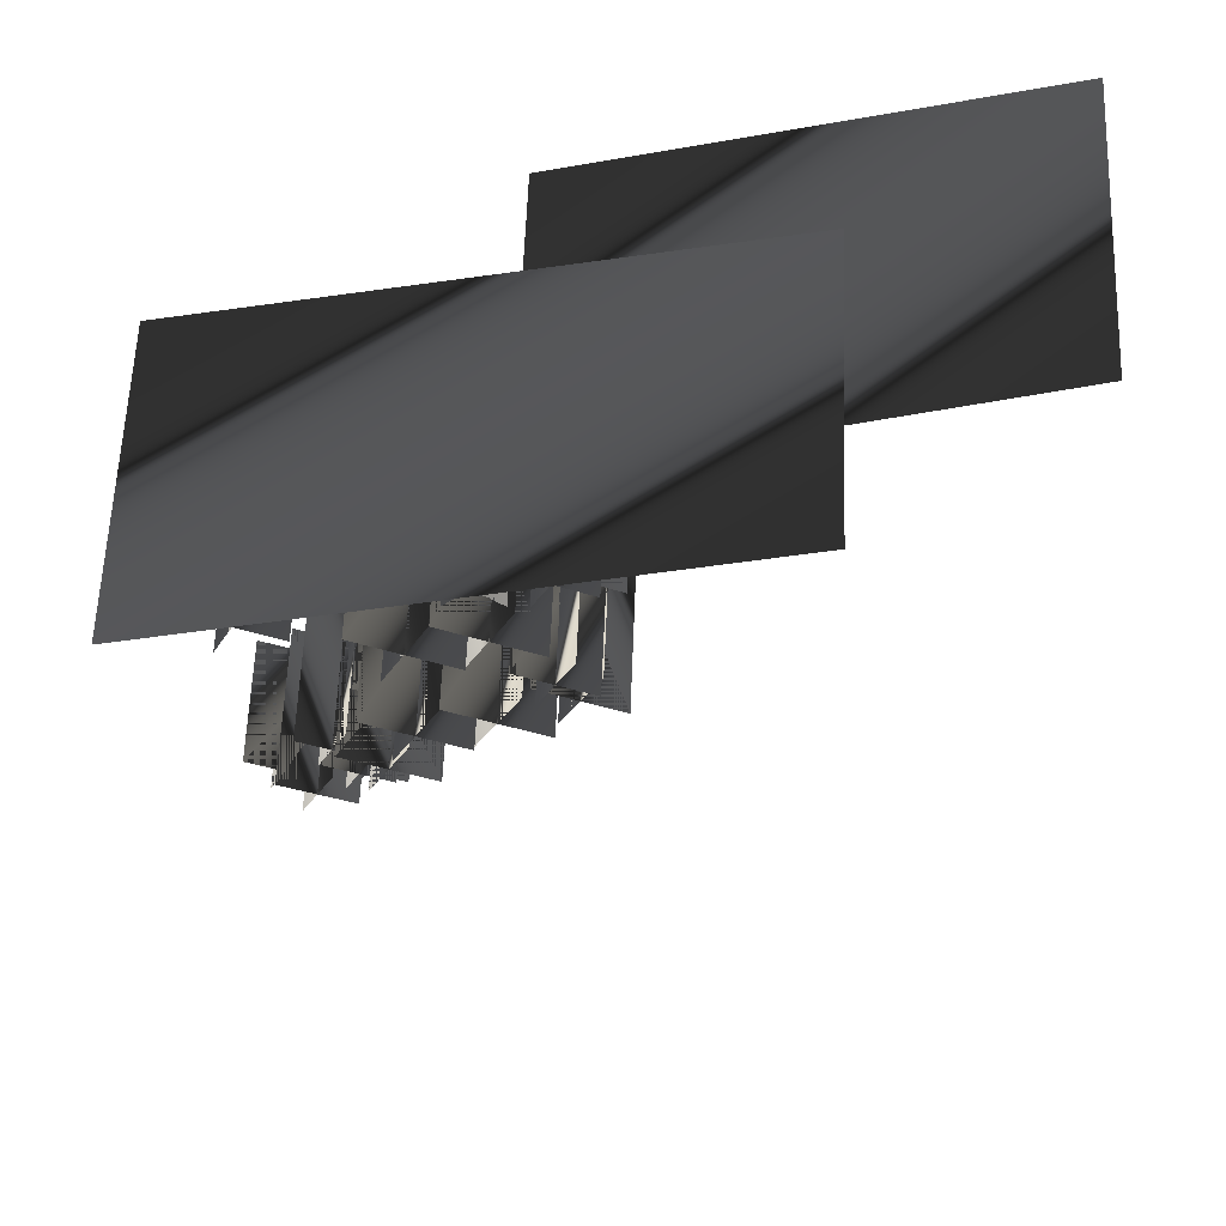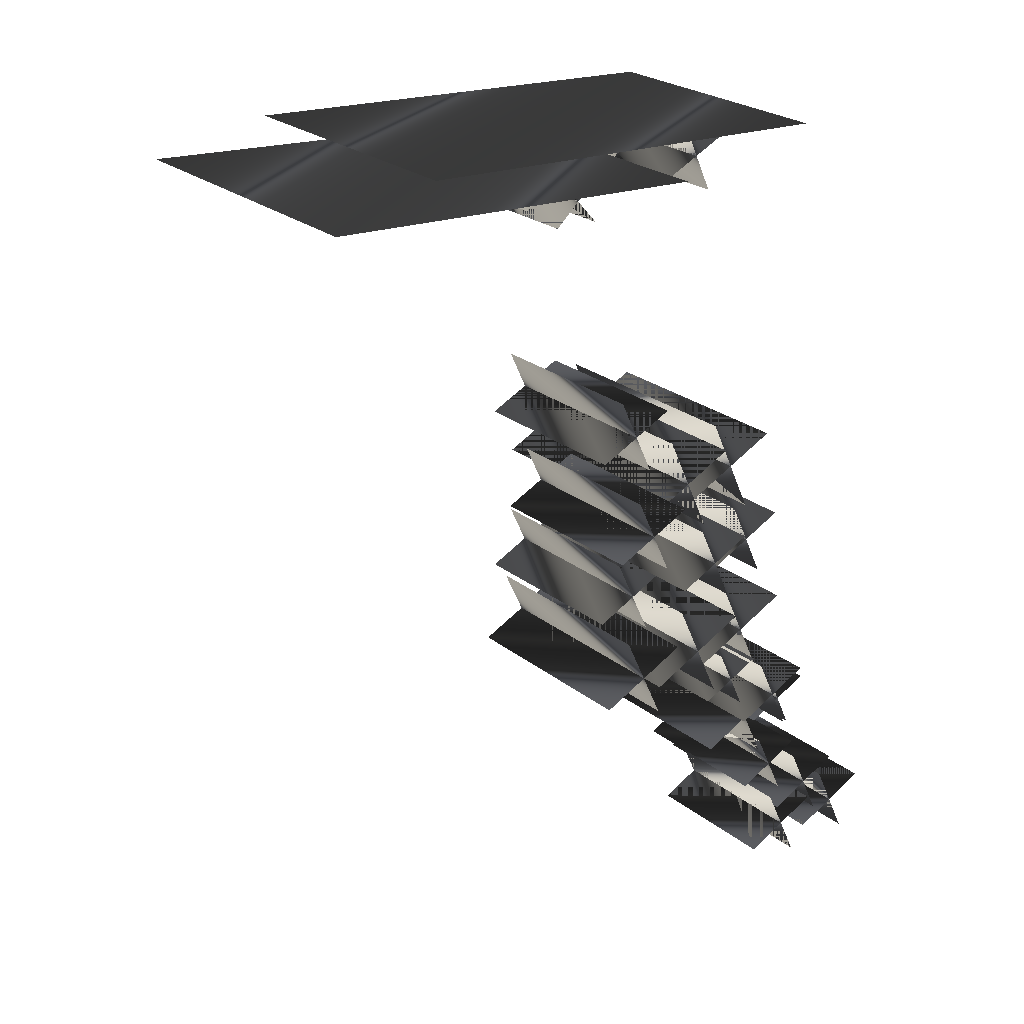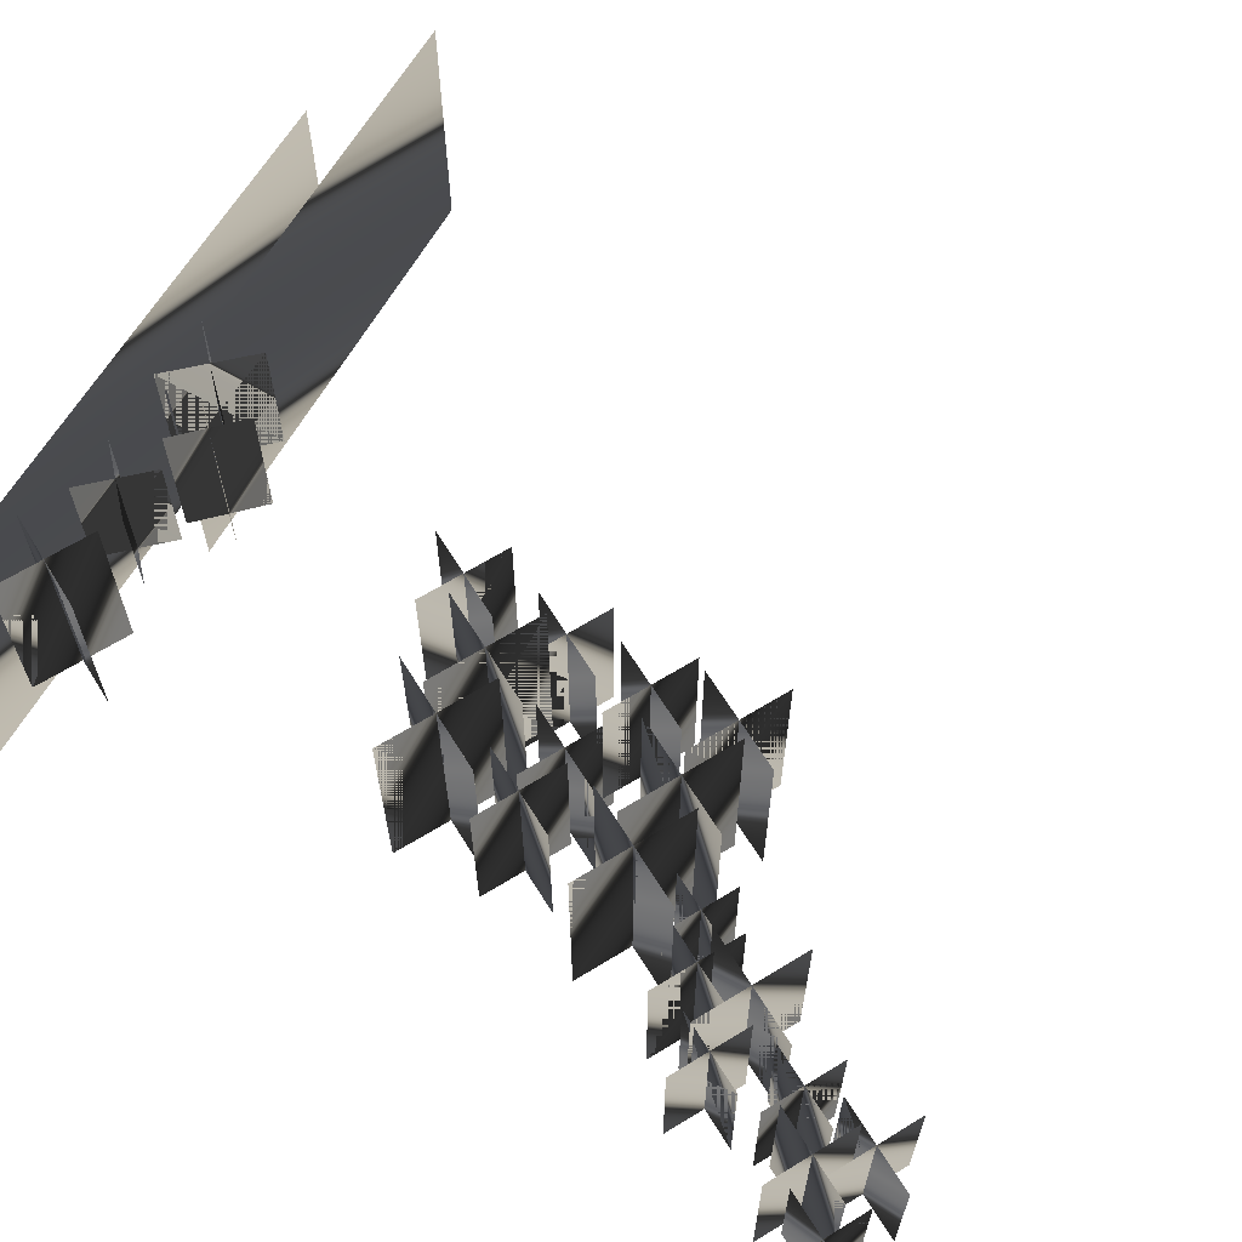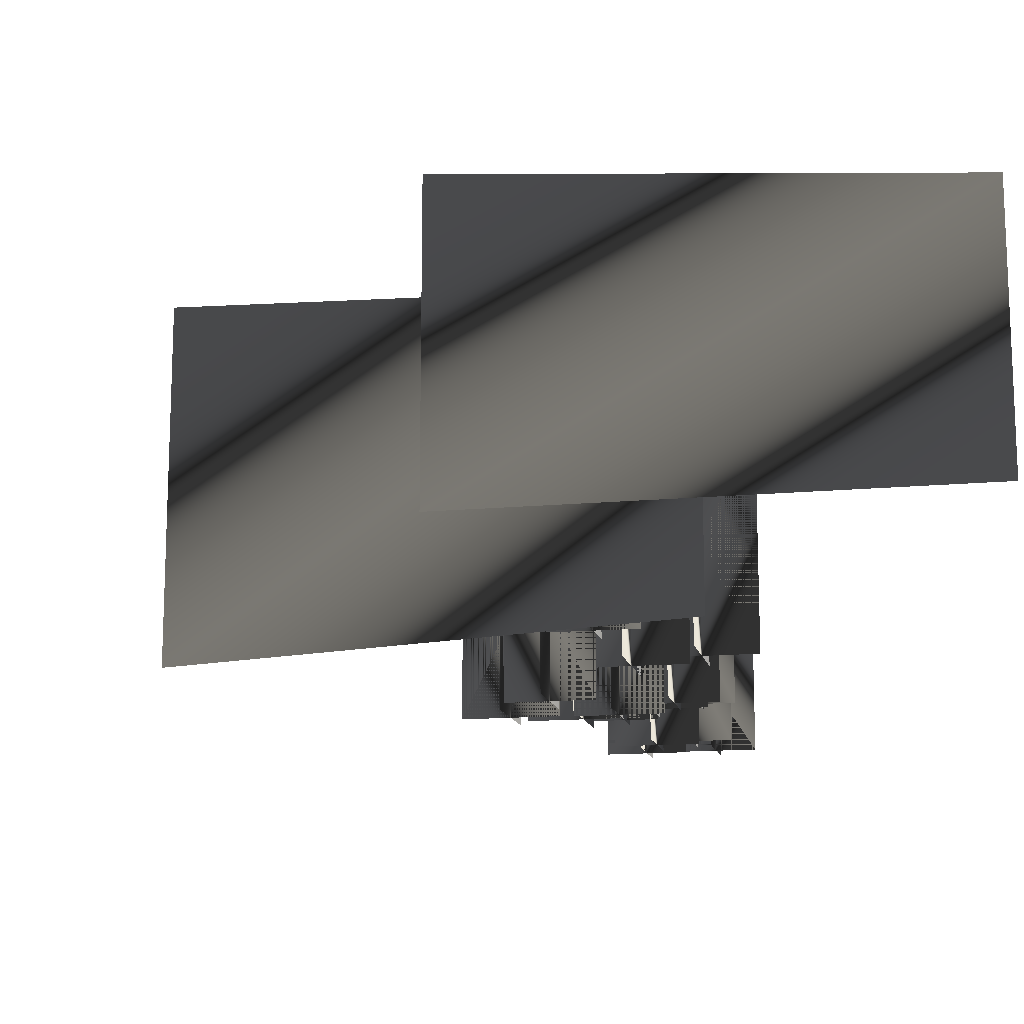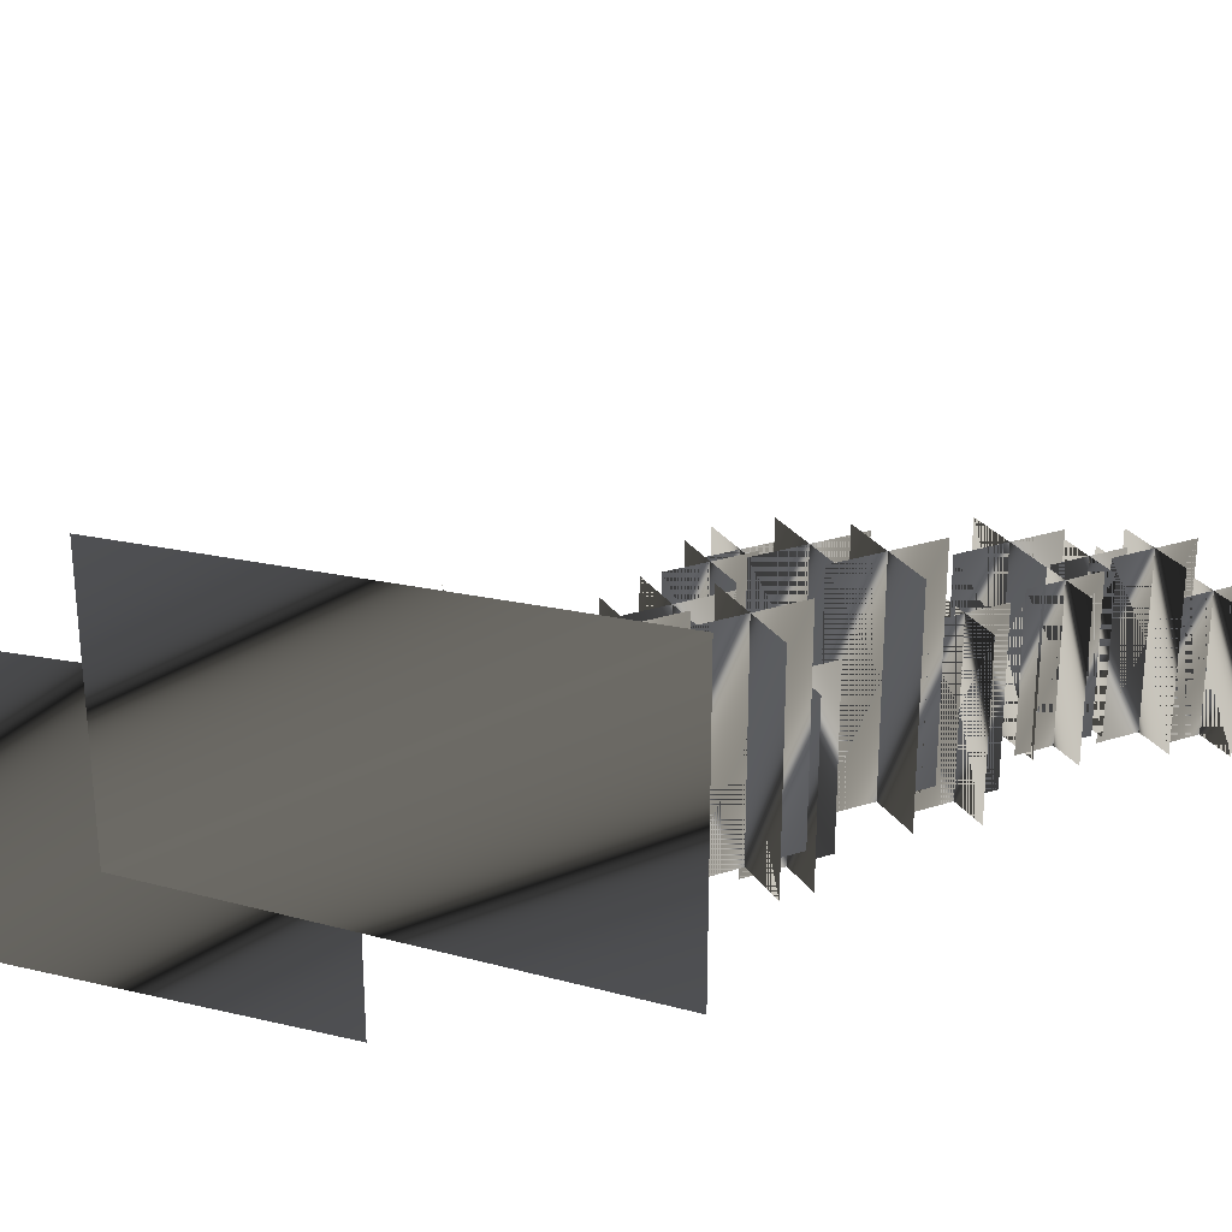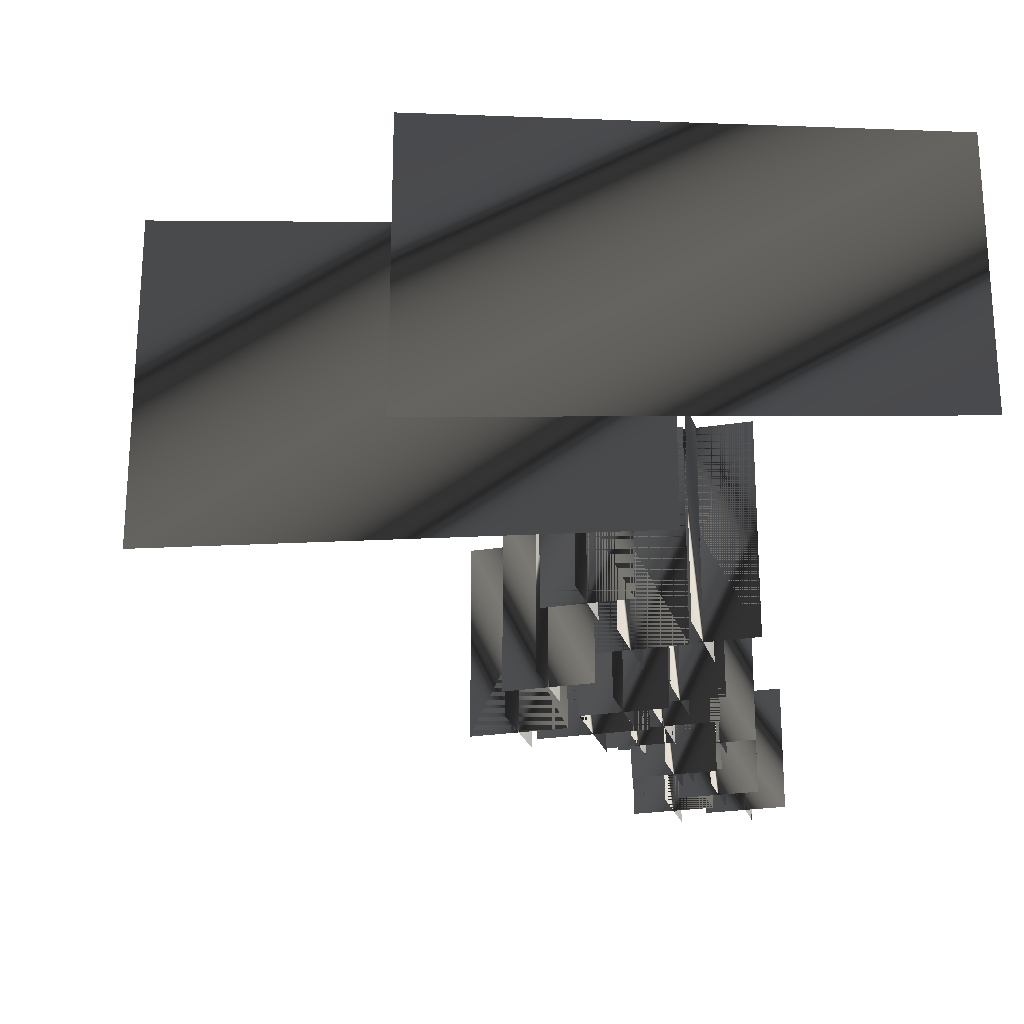
<metadata>
{"format":"obj","ext":"obj","renderer":"f3d","projection":"perspective","resolution":1024,"background":"white","views":[{"elev":60.5,"azim":-177.8,"up":"+Z"},{"elev":24.7,"azim":-38.1,"up":"+Z"},{"elev":64.8,"azim":123.2,"up":"+Y"},{"elev":-13.8,"azim":-13.1,"up":"+Y"},{"elev":26.7,"azim":38.5,"up":"+Y"},{"elev":-23.6,"azim":-9.7,"up":"+Y"}]}
</metadata>
<code>
o mesh3
v -368 277.3 601.1
v -390.7 227.2 590.5
v -390.7 277.3 590.5
v -368 227.2 601.1
v -406.9 224.8 650.9
v -425.3 265.5 642.3
v -425.3 224.8 642.3
v -406.9 265.5 650.9
v -436.6 234.3 686.3
v -459.7 285.2 675.5
v -459.7 234.3 675.5
v -436.6 285.2 686.3
v -411.8 224.8 637.4
v -420.4 265.5 655.8
v -420.4 224.8 655.8
v -411.8 265.5 637.4
v -442.8 234.3 669.4
v -453.5 285.2 692.4
v -453.5 234.3 692.4
v -442.8 285.2 669.4
v -425.3 224.8 642.3
v -406.9 265.5 650.9
v -406.9 224.8 650.9
v -425.3 265.5 642.3
v -459.7 234.3 675.5
v -436.6 285.2 686.3
v -436.6 234.3 686.3
v -459.7 285.2 675.5
v -420.4 224.8 655.8
v -411.8 265.5 637.4
v -411.8 224.8 637.4
v -420.4 265.5 655.8
v -453.5 234.3 692.4
v -442.8 285.2 669.4
v -442.8 234.3 669.4
v -453.5 285.2 692.4
v -403.5 222.3 699.8
v -426.5 273.1 689
v -426.5 222.3 689
v -403.5 273.1 699.8
v -436.6 234.3 736.7
v -459.7 285.2 726
v -459.7 234.3 726
v -436.6 285.2 736.7
v -409.6 222.3 682.9
v -420.4 273.1 705.9
v -420.4 222.3 705.9
v -409.6 273.1 682.9
v -442.8 234.3 719.8
v -453.5 285.2 742.9
v -453.5 234.3 742.9
v -442.8 285.2 719.8
v -426.5 222.3 689
v -403.5 273.1 699.8
v -403.5 222.3 699.8
v -426.5 273.1 689
v -459.7 234.3 726
v -436.6 285.2 736.7
v -436.6 234.3 736.7
v -459.7 285.2 726
v -420.4 222.3 705.9
v -409.6 273.1 682.9
v -409.6 222.3 682.9
v -420.4 273.1 705.9
v -453.5 234.3 742.9
v -442.8 285.2 719.8
v -442.8 234.3 719.8
v -453.5 285.2 742.9
v -374.1 227.2 584.5
v -384.7 277.3 607.2
v -384.7 227.2 607.2
v -374.1 277.3 584.5
v -368 227.2 601.1
v -390.7 277.3 590.5
v -390.7 227.2 590.5
v -368 277.3 601.1
v -384.7 227.2 607.2
v -374.1 277.3 584.5
v -374.1 227.2 584.5
v -384.7 277.3 607.2
f 1 3 2
f 2 4 1
f 5 7 6
f 6 8 5
f 9 11 10
f 10 12 9
f 13 15 14
f 14 16 13
f 17 19 18
f 18 20 17
f 21 23 22
f 22 24 21
f 25 27 26
f 26 28 25
f 29 31 30
f 30 32 29
f 33 35 34
f 34 36 33
f 37 39 38
f 38 40 37
f 41 43 42
f 42 44 41
f 45 47 46
f 46 48 45
f 49 51 50
f 50 52 49
f 53 55 54
f 54 56 53
f 57 59 58
f 58 60 57
f 61 63 62
f 62 64 61
f 65 67 66
f 66 68 65
f 69 71 70
f 70 72 69
f 73 75 74
f 74 76 73
f 77 79 78
f 78 80 77
o mesh1
v -440.6 319.4 794.7
v -427 278.7 779.6
v -427 319.4 779.6
v -440.6 278.7 794.7
v -441.4 270.3 790.9
v -459 311.5 809.2
v -459 270.3 809.2
v -441.4 311.5 790.9
v -441.1 270.3 808.9
v -459.3 311.5 791.3
v -459.3 270.3 791.3
v -441.1 311.5 808.9
v -459.3 270.3 791.3
v -441.1 311.5 808.9
v -441.1 270.3 808.9
v -459.3 311.5 791.3
v -459 270.3 809.2
v -441.4 311.5 790.9
v -441.4 270.3 790.9
v -459 311.5 809.2
v -426 221.9 648.3
v -439.9 287.6 678
v -439.9 221.9 678
v -426 287.6 648.3
v -398.7 218.8 628.6
v -409.5 269.6 651.6
v -409.5 218.8 651.6
v -398.7 269.6 628.6
v -418.1 221.9 670.1
v -447.8 287.6 656.2
v -447.8 221.9 656.2
v -418.1 287.6 670.1
v -392.6 218.8 645.5
v -415.6 269.6 634.7
v -415.6 218.8 634.7
v -392.6 269.6 645.5
v -447.8 221.9 656.2
v -418.1 287.6 670.1
v -418.1 221.9 670.1
v -447.8 287.6 656.2
v -415.6 218.8 634.7
v -392.6 269.6 645.5
v -392.6 218.8 645.5
v -415.6 269.6 634.7
v -439.9 221.9 678
v -426 287.6 648.3
v -426 221.9 648.3
v -439.9 287.6 678
v -409.5 218.8 651.6
v -398.7 269.6 628.6
v -398.7 218.8 628.6
v -409.5 269.6 651.6
v -426.4 228.4 700.5
v -439.9 292.1 729.3
v -439.9 228.4 729.3
v -426.4 292.1 700.5
v -425.1 218.8 680.9
v -435.9 269.6 704
v -435.9 218.8 704
v -425.1 269.6 680.9
v -418.7 228.4 721.6
v -447.6 292.1 708.2
v -447.6 228.4 708.2
v -418.7 292.1 721.6
v -419 218.8 697.8
v -442 269.6 687.1
v -442 218.8 687.1
v -419 269.6 697.8
v -447.6 228.4 708.2
v -418.7 292.1 721.6
v -418.7 228.4 721.6
v -447.6 292.1 708.2
v -442 218.8 687.1
v -419 269.6 697.9
v -419 218.8 697.9
v -442 269.6 687.1
v -439.9 228.4 729.3
v -426.4 292.1 700.5
v -426.4 228.4 700.5
v -439.9 292.1 729.3
v -435.9 218.8 704
v -425.1 269.6 680.9
v -425.1 218.8 680.9
v -435.9 269.6 704
v -441.3 278.7 780.4
v -426.2 319.4 794
v -426.2 278.7 794
v -441.3 319.4 780.4
v -440.6 278.7 794.7
v -427 319.4 779.6
v -427 278.7 779.6
v -440.6 319.4 794.7
v -426.2 278.7 794
v -441.3 319.4 780.4
v -441.3 278.7 780.4
v -426.2 319.4 794
f 81 83 82
f 82 84 81
f 85 87 86
f 86 88 85
f 89 91 90
f 90 92 89
f 93 95 94
f 94 96 93
f 97 99 98
f 98 100 97
f 101 103 102
f 102 104 101
f 105 107 106
f 106 108 105
f 109 111 110
f 110 112 109
f 113 115 114
f 114 116 113
f 117 119 118
f 118 120 117
f 121 123 122
f 122 124 121
f 125 127 126
f 126 128 125
f 129 131 130
f 130 132 129
f 133 135 134
f 134 136 133
f 137 139 138
f 138 140 137
f 141 143 142
f 142 144 141
f 145 147 146
f 146 148 145
f 149 151 150
f 150 152 149
f 153 155 154
f 154 156 153
f 157 159 158
f 158 160 157
f 161 163 162
f 162 164 161
f 165 167 166
f 166 168 165
f 169 171 170
f 170 172 169
f 173 175 174
f 174 176 173
o mesh2
v -376.2 278.2 630.5
v -396.2 234.2 621.1
v -396.2 278.2 621.1
v -376.2 234.2 630.5
v -379.4 281.9 779.9
v -390.2 332.8 803
v -390.2 281.9 803
v -379.4 332.8 779.9
v -373.3 281.9 796.8
v -396.3 332.8 786.1
v -396.3 281.9 786.1
v -373.3 332.8 796.8
v -390.2 281.9 803
v -379.4 332.8 779.9
v -379.4 281.9 779.9
v -390.2 332.8 803
v -396.3 281.9 786.1
v -373.3 332.8 796.8
v -373.3 281.9 796.8
v -396.3 332.8 786.1
v -405.2 225.8 647.2
v -419.1 291.5 676.9
v -419.1 225.8 676.9
v -405.2 291.5 647.2
v -397.2 225.8 669
v -427 291.5 655.1
v -427 225.8 655.1
v -397.2 291.5 669
v -419.1 225.8 676.9
v -405.2 291.5 647.2
v -405.2 225.8 647.2
v -419.1 291.5 676.9
v -427 225.8 655.1
v -397.2 291.5 669
v -397.2 225.8 669
v -427 291.5 655.1
v -406.2 232.2 699.4
v -419.7 295.9 728.3
v -419.7 232.2 728.3
v -406.2 295.9 699.4
v -398.5 232.2 720.6
v -427.4 295.9 707.1
v -427.4 232.2 707.1
v -398.5 295.9 720.6
v -419.7 232.2 728.3
v -406.2 295.9 699.4
v -406.2 232.2 699.4
v -419.7 295.9 728.3
v -427.4 232.2 707.1
v -398.5 295.9 720.6
v -398.5 232.2 720.6
v -427.4 295.9 707.1
v -386.3 224.2 575
v -397 265.4 598
v -397 224.2 598
v -386.3 265.4 575
v -381.5 234.2 615.8
v -390.8 278.2 635.8
v -390.8 234.2 635.8
v -381.5 278.2 615.8
v -380.1 224.2 591.9
v -403.2 265.4 581.1
v -403.2 224.2 581.1
v -380.1 265.4 591.9
v -376.2 234.2 630.5
v -396.2 278.2 621.1
v -396.2 234.2 621.1
v -376.2 278.2 630.5
v -397 224.2 598
v -386.3 265.4 575
v -386.3 224.2 575
v -397 265.4 598
v -390.8 234.2 635.8
v -381.5 278.2 615.8
v -381.5 234.2 615.8
v -390.8 278.2 635.8
v -403.2 224.2 581.1
v -380.1 265.4 591.9
v -380.1 224.2 591.9
v -403.2 265.4 581.1
f 177 179 178
f 178 180 177
f 181 183 182
f 182 184 181
f 185 187 186
f 186 188 185
f 189 191 190
f 190 192 189
f 193 195 194
f 194 196 193
f 197 199 198
f 198 200 197
f 201 203 202
f 202 204 201
f 205 207 206
f 206 208 205
f 209 211 210
f 210 212 209
f 213 215 214
f 214 216 213
f 217 219 218
f 218 220 217
f 221 223 222
f 222 224 221
f 225 227 226
f 226 228 225
f 229 231 230
f 230 232 229
f 233 235 234
f 234 236 233
f 237 239 238
f 238 240 237
f 241 243 242
f 242 244 241
f 245 247 246
f 246 248 245
f 249 251 250
f 250 252 249
f 253 255 254
f 254 256 253
o mesh0
v -373.5 265.5 597
v -362.7 226 574
v -362.7 265.5 574
v -373.5 226 597
v -416.1 232.3 618.8
v -387.9 283.2 631.9
v -387.9 232.3 631.9
v -416.1 283.2 618.8
v -408.6 232.3 639.5
v -395.4 283.2 611.3
v -395.4 232.3 611.3
v -408.6 283.2 639.5
v -387.9 232.3 631.9
v -416.1 283.2 618.8
v -416.1 232.3 618.8
v -387.9 283.2 631.9
v -395.4 232.3 611.3
v -408.6 283.2 639.4
v -408.6 232.3 639.4
v -395.4 283.2 611.3
v -419.9 286.3 789.3
v -405.2 320 803.3
v -405.2 286.3 803.3
v -419.9 320 789.3
v -419.6 286.3 803.6
v -405.5 320 789
v -405.5 286.3 789
v -419.6 320 803.6
v -405.2 286.3 803.3
v -419.9 320 789.3
v -419.9 286.3 789.3
v -405.2 320 803.3
v -405.5 286.3 789
v -419.6 320 803.6
v -419.6 286.3 803.6
v -405.5 320 789
v -467 221.9 655.2
v -441.1 279.2 667.3
v -441.1 221.9 667.3
v -467 279.2 655.2
v -460.1 221.9 674.2
v -448 279.2 648.3
v -448 221.9 648.3
v -460.1 279.2 674.2
v -441.1 221.9 667.3
v -467 279.2 655.2
v -467 221.9 655.2
v -441.1 279.2 667.3
v -448 221.9 648.3
v -460.1 279.2 674.2
v -460.1 221.9 674.2
v -448 279.2 648.3
v -465.6 219.2 702.2
v -442.5 270.1 713
v -442.5 219.2 713
v -465.6 270.1 702.2
v -459.4 219.2 719.1
v -448.7 270.1 696.1
v -448.7 219.2 696.1
v -459.4 270.1 719.1
v -442.5 219.2 713
v -465.6 270.1 702.2
v -465.6 219.2 702.2
v -442.5 270.1 713
v -448.7 219.2 696.1
v -459.4 270.1 719.1
v -459.4 219.2 719.1
v -448.7 270.1 696.1
v -401.7 231.1 600.6
v -381.7 275.1 609.9
v -381.7 231.1 609.9
v -401.7 275.1 600.6
v -379.6 226 580.1
v -356.6 265.5 590.9
v -356.6 226 590.9
v -379.6 265.5 580.1
v -396.3 231.1 615.3
v -387 275.1 595.3
v -387 231.1 595.3
v -396.3 275.1 615.3
v -373.5 226 597
v -362.7 265.5 574
v -362.7 226 574
v -373.5 265.5 597
v -381.7 231.1 609.9
v -401.7 275.1 600.6
v -401.7 231.1 600.6
v -381.7 275.1 609.9
v -356.6 226 590.9
v -379.6 265.5 580.1
v -379.6 226 580.1
v -356.6 265.5 590.9
v -387 231.1 595.3
v -396.3 275.1 615.3
v -396.3 231.1 615.3
v -387 275.1 595.3
f 257 259 258
f 258 260 257
f 261 263 262
f 262 264 261
f 265 267 266
f 266 268 265
f 269 271 270
f 270 272 269
f 273 275 274
f 274 276 273
f 277 279 278
f 278 280 277
f 281 283 282
f 282 284 281
f 285 287 286
f 286 288 285
f 289 291 290
f 290 292 289
f 293 295 294
f 294 296 293
f 297 299 298
f 298 300 297
f 301 303 302
f 302 304 301
f 305 307 306
f 306 308 305
f 309 311 310
f 310 312 309
f 313 315 314
f 314 316 313
f 317 319 318
f 318 320 317
f 321 323 322
f 322 324 321
f 325 327 326
f 326 328 325
f 329 331 330
f 330 332 329
f 333 335 334
f 334 336 333
f 337 339 338
f 338 340 337
f 341 343 342
f 342 344 341
f 345 347 346
f 346 348 345
f 349 351 350
f 350 352 349
o mesh4
v -441.7 304.4 807.5
v -568 203.6 822.2
v -441.7 223.5 807.5
v -568 284.5 822.2
v -511 242.6 815.9
v -358.4 343.3 801.2
v -511 323.5 815.9
v -358.4 262.5 801.2
f 353 355 354
f 354 356 353
f 357 359 358
f 358 360 357

</code>
